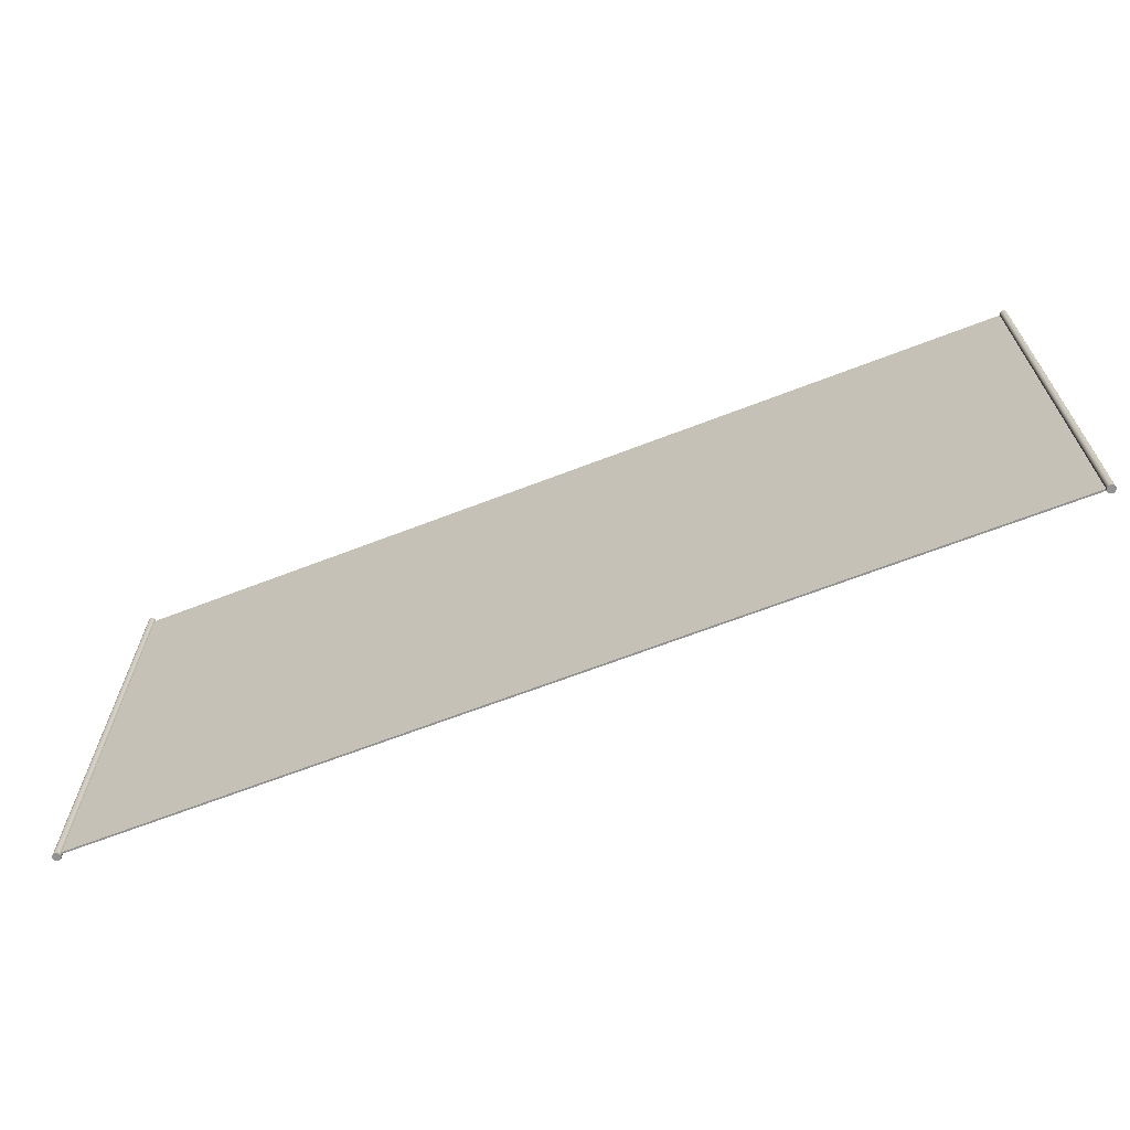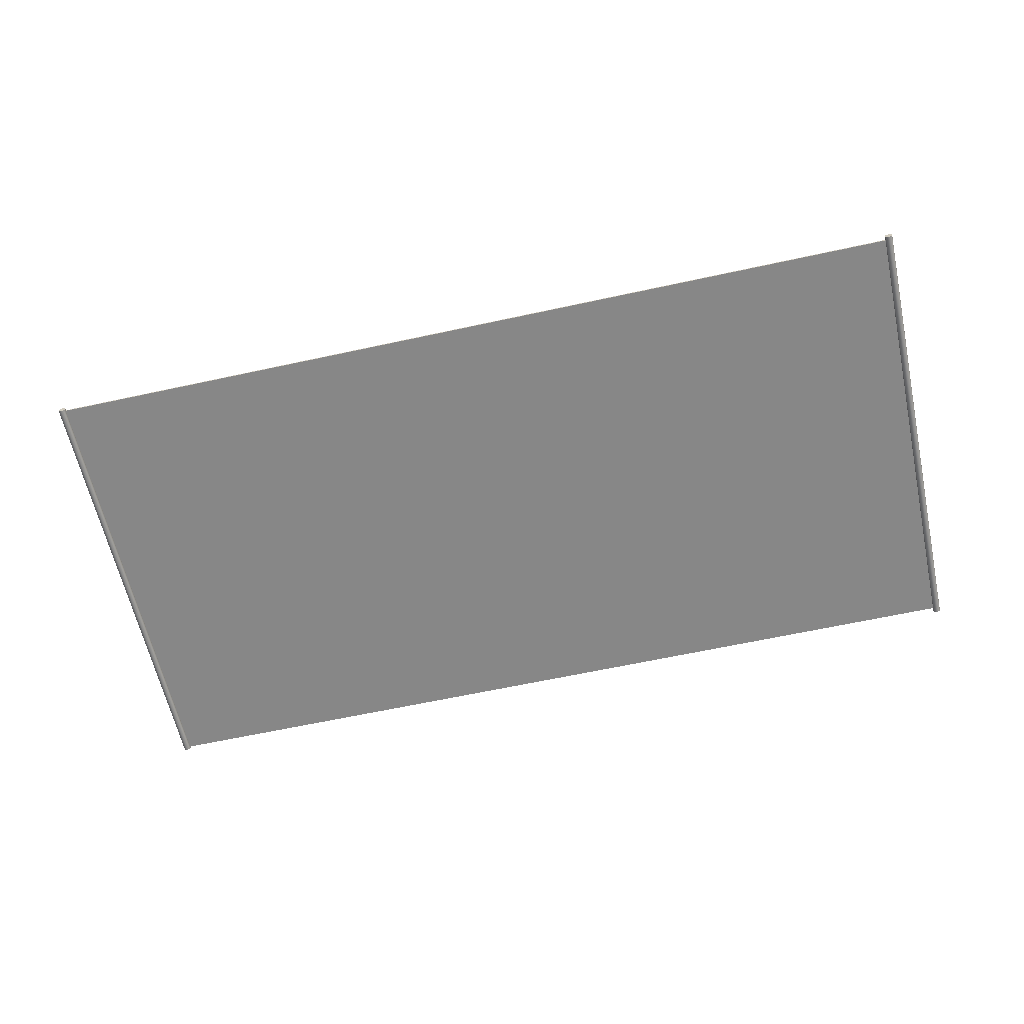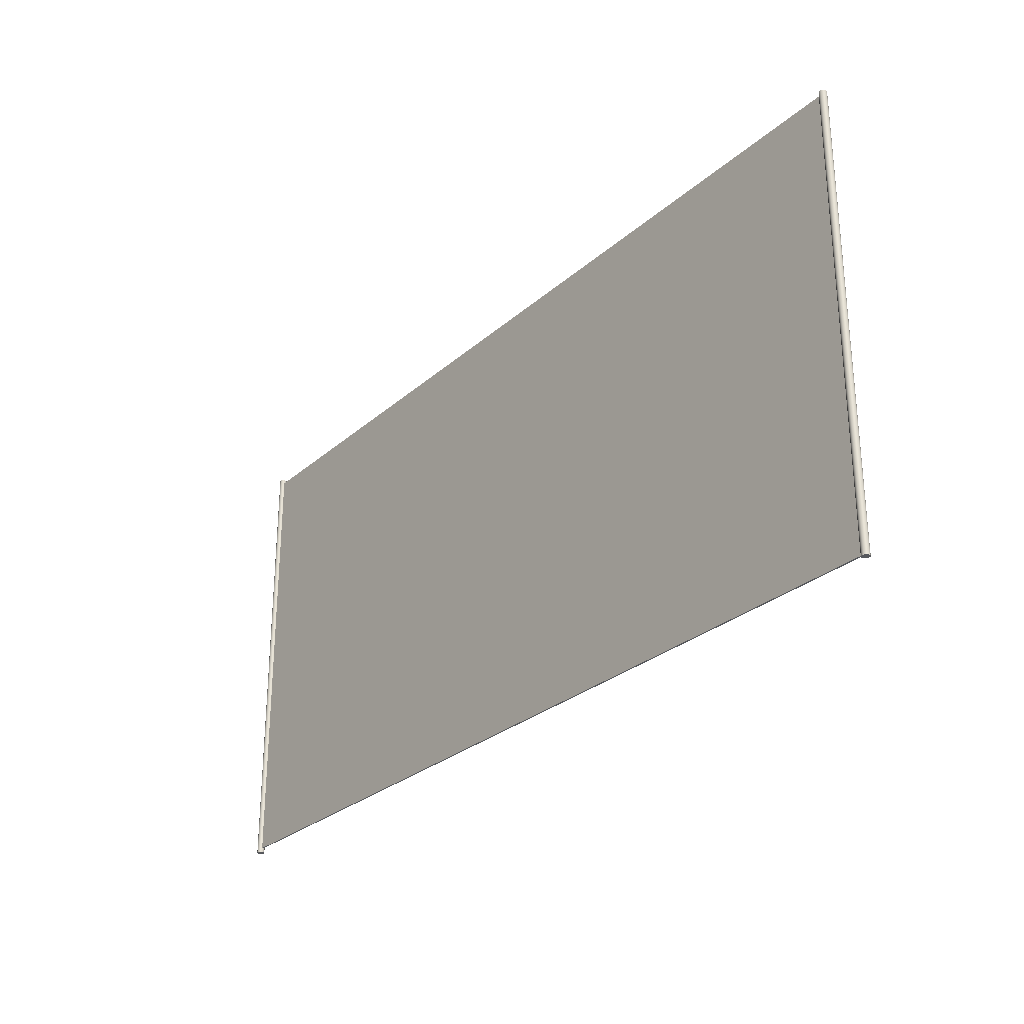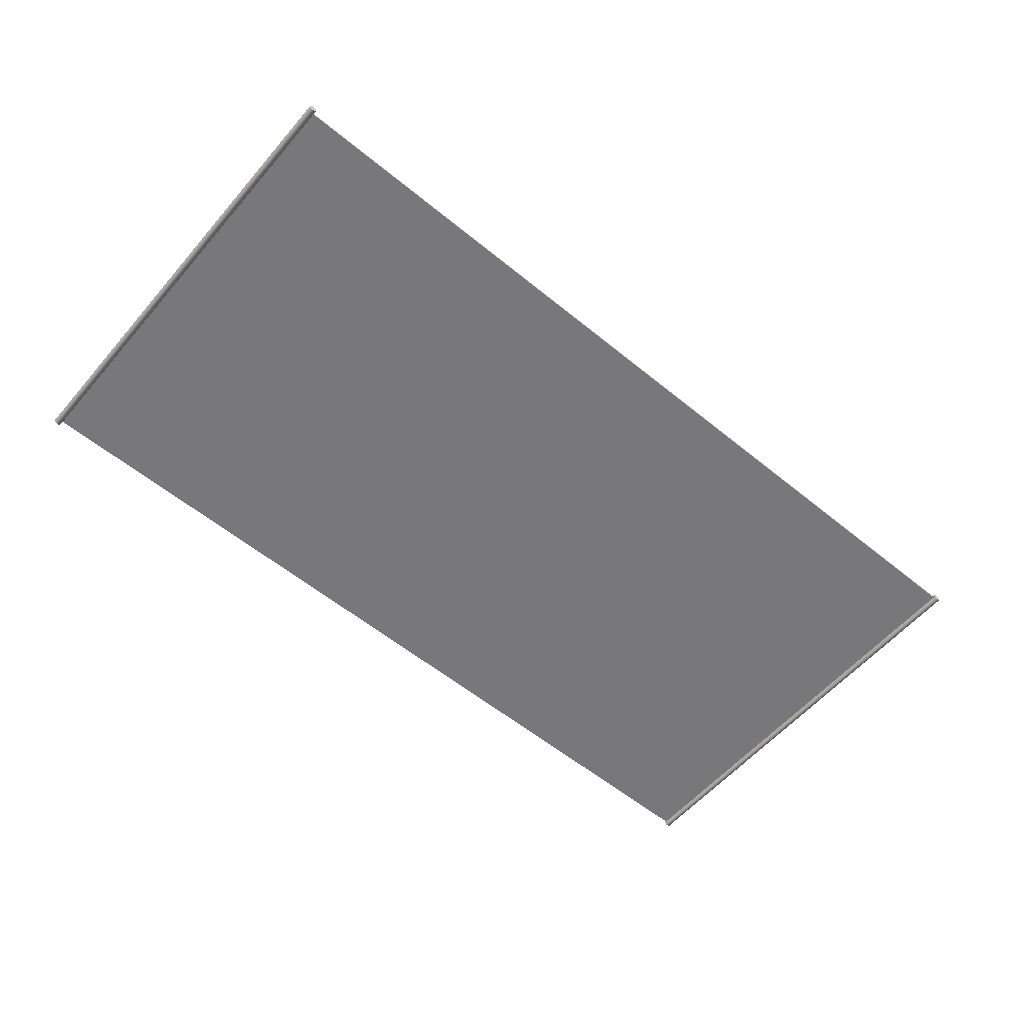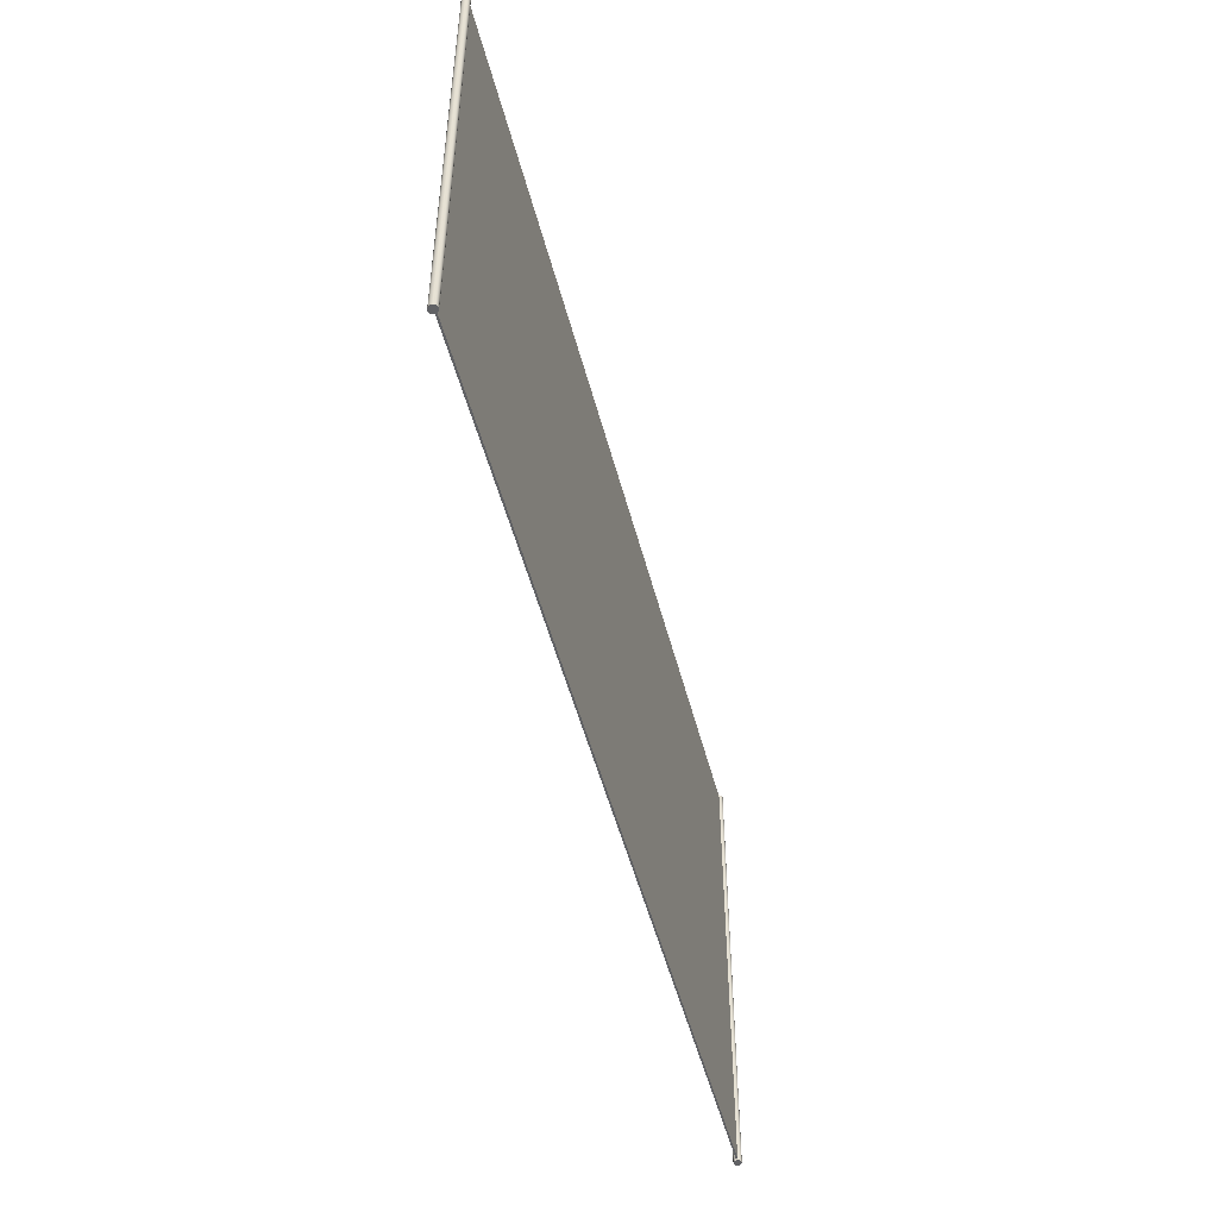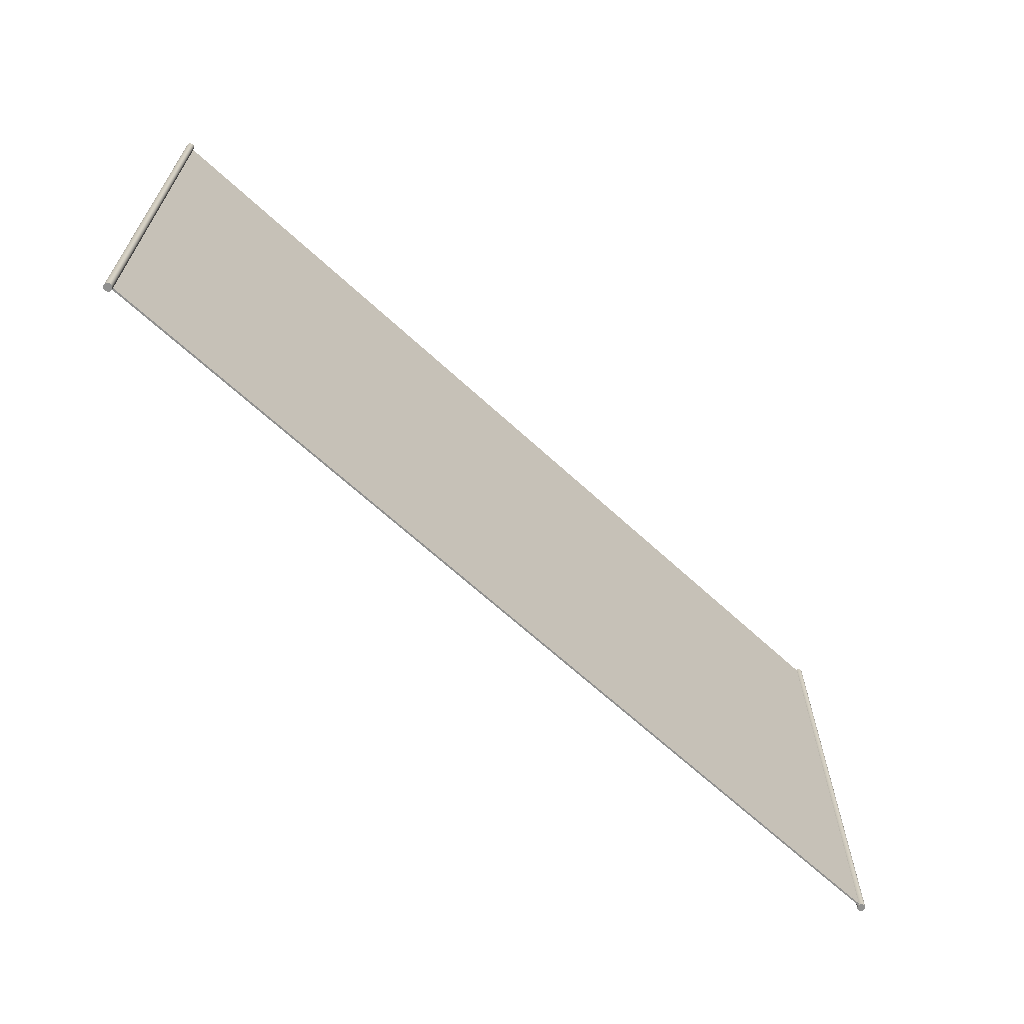
<metadata>
{"format":"obj","ext":"obj","renderer":"f3d","projection":"perspective","resolution":1024,"background":"white","views":[{"elev":-66.5,"azim":21.2,"up":"+Z"},{"elev":-62.5,"azim":-167.5,"up":"+Y"},{"elev":-27.9,"azim":52.6,"up":"+Z"},{"elev":-57.6,"azim":-40.3,"up":"+Y"},{"elev":-50.6,"azim":-75.6,"up":"+Z"},{"elev":-65.5,"azim":-42.9,"up":"+Z"}]}
</metadata>
<code>
v -3.161 0.008291 -1.63
v -3.165 0.01577 -1.63
v -3.165 0.01577 1.63
v -3.161 0.008291 1.63
v -3.171 0.0217 -1.63
v -3.171 0.0217 1.63
v -3.178 0.02552 -1.63
v -3.178 0.02552 1.63
v -3.187 0.02683 -1.63
v -3.187 0.02683 1.63
v -3.195 0.02552 -1.63
v -3.195 0.02552 1.63
v -3.202 0.0217 -1.63
v -3.202 0.0217 1.63
v -3.208 0.01577 -1.63
v -3.208 0.01577 1.63
v -3.212 0.008291 -1.63
v -3.212 0.008291 1.63
v -3.214 0 -1.63
v -3.214 0 1.63
v -3.212 -0.008291 -1.63
v -3.212 -0.008291 1.63
v -3.208 -0.01577 -1.63
v -3.208 -0.01577 1.63
v -3.202 -0.0217 -1.63
v -3.202 -0.0217 1.63
v -3.195 -0.02552 -1.63
v -3.195 -0.02552 1.63
v -3.187 -0.02683 -1.63
v -3.187 -0.02683 1.63
v -3.178 -0.02552 -1.63
v -3.178 -0.02552 1.63
v -3.171 -0.0217 -1.63
v -3.171 -0.0217 1.63
v -3.165 -0.01577 -1.63
v -3.165 -0.01577 1.63
v -3.161 -0.008291 -1.63
v -3.161 -0.008291 1.63
v -3.16 0 -1.63
v -3.16 0 1.63
v -3.187 0 -1.63
v -3.187 0 1.63
v 3.207 0.008291 -1.613
v 3.203 0.01577 -1.613
v 3.203 0.01577 1.613
v 3.207 0.008291 1.613
v 3.197 0.0217 -1.613
v 3.197 0.0217 1.613
v 3.189 0.02552 -1.613
v 3.189 0.02552 1.613
v 3.181 0.02683 -1.613
v 3.181 0.02683 1.613
v 3.173 0.02552 -1.613
v 3.173 0.02552 1.613
v 3.165 0.0217 -1.613
v 3.165 0.0217 1.613
v 3.159 0.01577 -1.613
v 3.159 0.01577 1.613
v 3.156 0.008291 -1.613
v 3.156 0.008291 1.613
v 3.154 0 -1.613
v 3.154 0 1.613
v 3.156 -0.008291 -1.613
v 3.156 -0.008291 1.613
v 3.159 -0.01577 -1.613
v 3.159 -0.01577 1.613
v 3.165 -0.0217 -1.613
v 3.165 -0.0217 1.613
v 3.173 -0.02552 -1.613
v 3.173 -0.02552 1.613
v 3.181 -0.02683 -1.613
v 3.181 -0.02683 1.613
v 3.189 -0.02552 -1.613
v 3.189 -0.02552 1.613
v 3.197 -0.0217 -1.613
v 3.197 -0.0217 1.613
v 3.203 -0.01577 -1.613
v 3.203 -0.01577 1.613
v 3.207 -0.008291 -1.613
v 3.207 -0.008291 1.613
v 3.208 0 -1.613
v 3.208 0 1.613
v 3.181 0 -1.613
v 3.181 0 1.613
v -3.174 -0.005695 1.6
v 3.174 -0.005695 1.6
v 3.174 0.005695 1.6
v -3.174 0.005695 1.6
v 3.174 0.005695 -1.6
v -3.174 0.005695 -1.6
v 3.174 -0.005695 -1.6
v -3.174 -0.005695 -1.6
g Carpet
f 4 1 2 3
f 3 2 5 6
f 6 5 7 8
f 8 7 9 10
f 10 9 11 12
f 12 11 13 14
f 14 13 15 16
f 16 15 17 18
f 18 17 19 20
f 21 22 20 19
f 23 24 22 21
f 25 26 24 23
f 27 28 26 25
f 29 30 28 27
f 31 32 30 29
f 33 34 32 31
f 35 36 34 33
f 37 38 36 35
f 39 40 38 37
f 40 39 1 4
f 2 1 41
f 5 2 41
f 7 5 41
f 9 7 41
f 11 9 41
f 13 11 41
f 15 13 41
f 17 15 41
f 19 17 41
f 21 19 41
f 23 21 41
f 25 23 41
f 27 25 41
f 29 27 41
f 31 29 41
f 33 31 41
f 35 33 41
f 37 35 41
f 39 37 41
f 1 39 41
f 4 3 42
f 3 6 42
f 6 8 42
f 8 10 42
f 10 12 42
f 12 14 42
f 14 16 42
f 16 18 42
f 18 20 42
f 20 22 42
f 22 24 42
f 24 26 42
f 26 28 42
f 28 30 42
f 30 32 42
f 32 34 42
f 34 36 42
f 36 38 42
f 38 40 42
f 40 4 42
f 46 43 44 45
f 45 44 47 48
f 48 47 49 50
f 50 49 51 52
f 52 51 53 54
f 54 53 55 56
f 56 55 57 58
f 58 57 59 60
f 60 59 61 62
f 63 64 62 61
f 65 66 64 63
f 67 68 66 65
f 69 70 68 67
f 71 72 70 69
f 73 74 72 71
f 75 76 74 73
f 77 78 76 75
f 79 80 78 77
f 81 82 80 79
f 82 81 43 46
f 44 43 83
f 47 44 83
f 49 47 83
f 51 49 83
f 53 51 83
f 55 53 83
f 57 55 83
f 59 57 83
f 61 59 83
f 63 61 83
f 65 63 83
f 67 65 83
f 69 67 83
f 71 69 83
f 73 71 83
f 75 73 83
f 77 75 83
f 79 77 83
f 81 79 83
f 43 81 83
f 46 45 84
f 45 48 84
f 48 50 84
f 50 52 84
f 52 54 84
f 54 56 84
f 56 58 84
f 58 60 84
f 60 62 84
f 62 64 84
f 64 66 84
f 66 68 84
f 68 70 84
f 70 72 84
f 72 74 84
f 74 76 84
f 76 78 84
f 78 80 84
f 80 82 84
f 82 46 84
f 86 87 88 85
f 87 89 90 88
f 89 91 92 90
f 91 86 85 92
f 89 87 86 91
f 88 90 92 85

</code>
